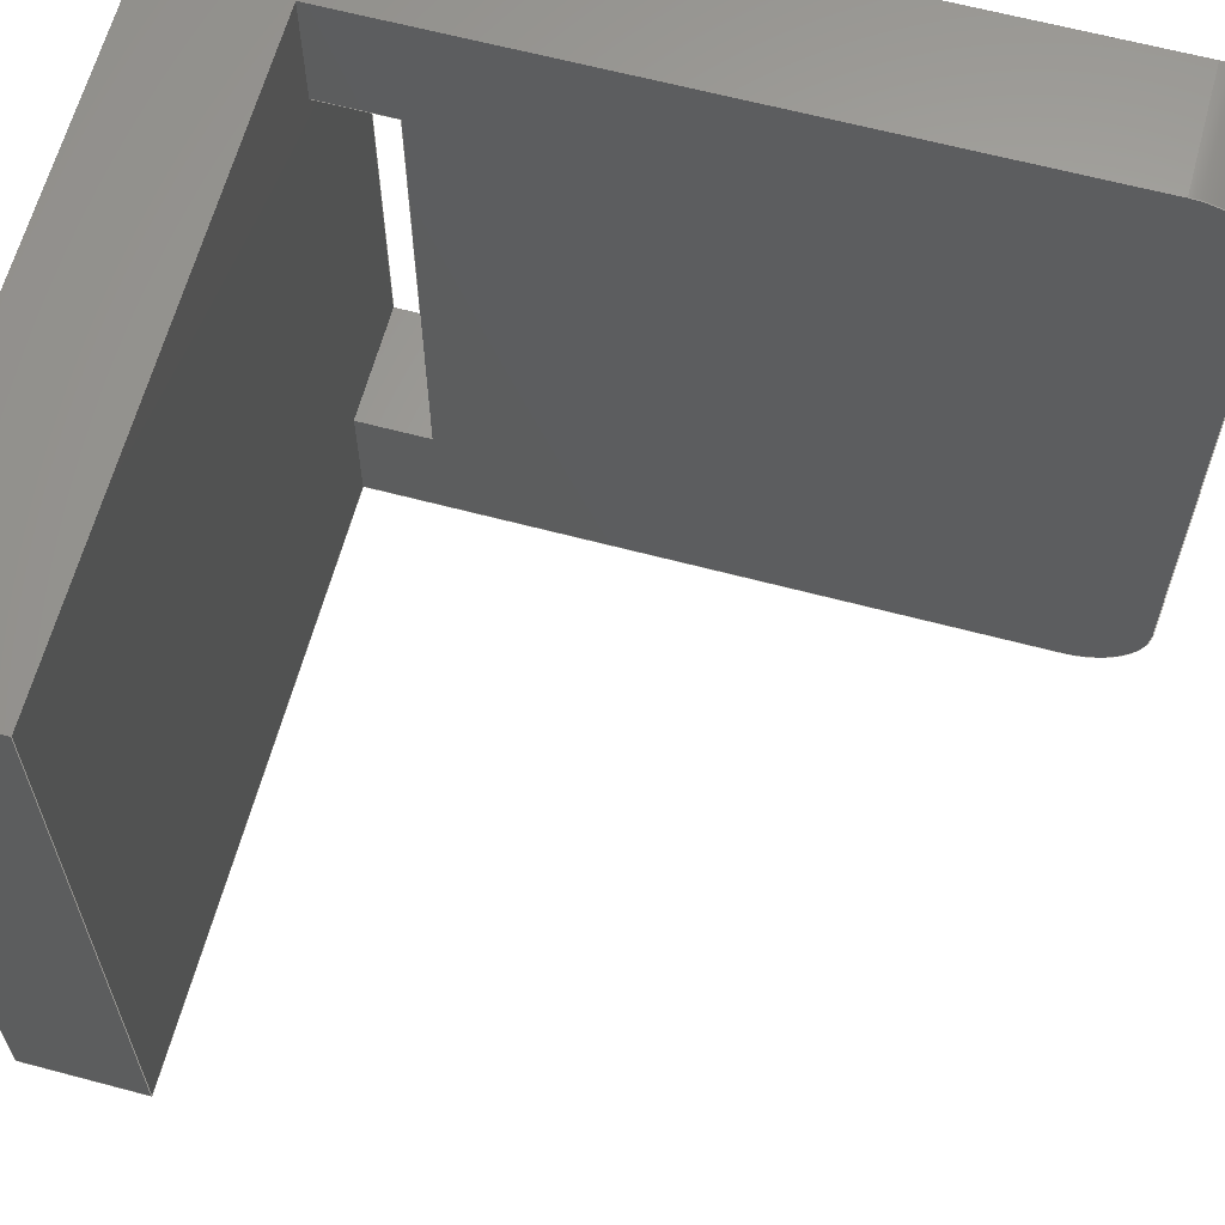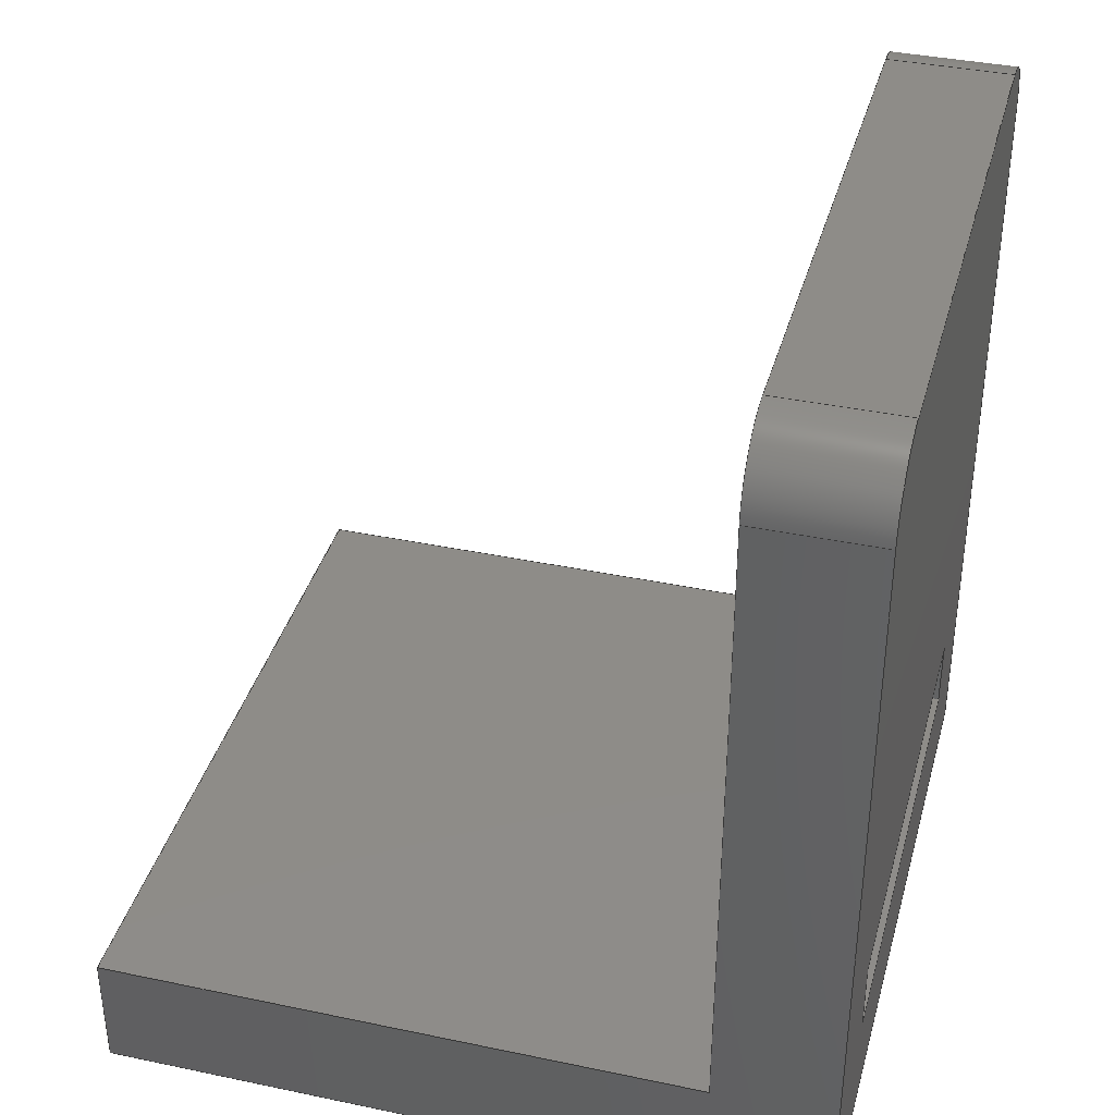
<metadata>
{"format":"step","ext":"step","renderer":"f3d","projection":"perspective","resolution":1024,"background":"white","views":[{"elev":63.3,"azim":105.1,"up":"+Z"},{"elev":37.7,"azim":-165.0,"up":"+Y"}]}
</metadata>
<code>
ISO-10303-21;
DATA;
#1=MECHANICAL_DESIGN_GEOMETRIC_PRESENTATION_REPRESENTATION('',(#4),#436);
#2=SHAPE_REPRESENTATION_RELATIONSHIP('SRR','None',#443,#3);
#3=ADVANCED_BREP_SHAPE_REPRESENTATION('',(#5),#435);
#4=STYLED_ITEM('',(#452),#5);
#5=MANIFOLD_SOLID_BREP('Body1',#260);
#6=FACE_BOUND('',#36,.T.);
#7=CYLINDRICAL_SURFACE('',#280,3);
#8=CYLINDRICAL_SURFACE('',#282,3);
#9=CIRCLE('',#278,3);
#10=CIRCLE('',#279,3);
#11=CIRCLE('',#281,3);
#12=CIRCLE('',#283,3);
#13=FACE_OUTER_BOUND('',#26,.T.);
#14=FACE_OUTER_BOUND('',#27,.T.);
#15=FACE_OUTER_BOUND('',#28,.T.);
#16=FACE_OUTER_BOUND('',#29,.T.);
#17=FACE_OUTER_BOUND('',#30,.T.);
#18=FACE_OUTER_BOUND('',#31,.T.);
#19=FACE_OUTER_BOUND('',#32,.T.);
#20=FACE_OUTER_BOUND('',#33,.T.);
#21=FACE_OUTER_BOUND('',#34,.T.);
#22=FACE_OUTER_BOUND('',#35,.T.);
#23=FACE_OUTER_BOUND('',#37,.T.);
#24=FACE_OUTER_BOUND('',#38,.T.);
#25=FACE_OUTER_BOUND('',#39,.T.);
#26=EDGE_LOOP('',(#164,#165,#166,#167));
#27=EDGE_LOOP('',(#168,#169,#170,#171));
#28=EDGE_LOOP('',(#172,#173,#174,#175));
#29=EDGE_LOOP('',(#176,#177,#178,#179,#180,#181,#182,#183,#184,#185));
#30=EDGE_LOOP('',(#186,#187,#188,#189));
#31=EDGE_LOOP('',(#190,#191,#192,#193));
#32=EDGE_LOOP('',(#194,#195,#196,#197));
#33=EDGE_LOOP('',(#198,#199,#200,#201,#202,#203));
#34=EDGE_LOOP('',(#204,#205,#206,#207,#208,#209,#210,#211));
#35=EDGE_LOOP('',(#212,#213,#214,#215,#216,#217));
#36=EDGE_LOOP('',(#218,#219,#220,#221));
#37=EDGE_LOOP('',(#222,#223,#224,#225));
#38=EDGE_LOOP('',(#226,#227,#228,#229,#230,#231));
#39=EDGE_LOOP('',(#232,#233,#234,#235));
#40=LINE('',#363,#72);
#41=LINE('',#365,#73);
#42=LINE('',#367,#74);
#43=LINE('',#368,#75);
#44=LINE('',#371,#76);
#45=LINE('',#373,#77);
#46=LINE('',#374,#78);
#47=LINE('',#377,#79);
#48=LINE('',#379,#80);
#49=LINE('',#380,#81);
#50=LINE('',#383,#82);
#51=LINE('',#385,#83);
#52=LINE('',#389,#84);
#53=LINE('',#393,#85);
#54=LINE('',#394,#86);
#55=LINE('',#397,#87);
#56=LINE('',#400,#88);
#57=LINE('',#403,#89);
#58=LINE('',#406,#90);
#59=LINE('',#408,#91);
#60=LINE('',#411,#92);
#61=LINE('',#413,#93);
#62=LINE('',#415,#94);
#63=LINE('',#416,#95);
#64=LINE('',#418,#96);
#65=LINE('',#420,#97);
#66=LINE('',#421,#98);
#67=LINE('',#424,#99);
#68=LINE('',#425,#100);
#69=LINE('',#428,#101);
#70=LINE('',#429,#102);
#71=LINE('',#431,#103);
#72=VECTOR('',#295,1);
#73=VECTOR('',#296,1);
#74=VECTOR('',#297,1);
#75=VECTOR('',#298,1);
#76=VECTOR('',#301,1);
#77=VECTOR('',#302,1);
#78=VECTOR('',#303,1);
#79=VECTOR('',#306,1);
#80=VECTOR('',#307,1);
#81=VECTOR('',#308,1);
#82=VECTOR('',#311,1);
#83=VECTOR('',#312,1);
#84=VECTOR('',#315,1);
#85=VECTOR('',#318,1);
#86=VECTOR('',#319,1);
#87=VECTOR('',#322,1);
#88=VECTOR('',#325,1);
#89=VECTOR('',#328,1);
#90=VECTOR('',#331,1);
#91=VECTOR('',#334,1);
#92=VECTOR('',#337,1);
#93=VECTOR('',#338,1);
#94=VECTOR('',#339,1);
#95=VECTOR('',#340,1);
#96=VECTOR('',#343,1);
#97=VECTOR('',#344,1);
#98=VECTOR('',#345,1);
#99=VECTOR('',#348,1);
#100=VECTOR('',#349,1);
#101=VECTOR('',#352,1);
#102=VECTOR('',#353,1);
#103=VECTOR('',#356,1);
#104=VERTEX_POINT('',#361);
#105=VERTEX_POINT('',#362);
#106=VERTEX_POINT('',#364);
#107=VERTEX_POINT('',#366);
#108=VERTEX_POINT('',#370);
#109=VERTEX_POINT('',#372);
#110=VERTEX_POINT('',#376);
#111=VERTEX_POINT('',#378);
#112=VERTEX_POINT('',#382);
#113=VERTEX_POINT('',#384);
#114=VERTEX_POINT('',#386);
#115=VERTEX_POINT('',#388);
#116=VERTEX_POINT('',#390);
#117=VERTEX_POINT('',#392);
#118=VERTEX_POINT('',#396);
#119=VERTEX_POINT('',#398);
#120=VERTEX_POINT('',#402);
#121=VERTEX_POINT('',#404);
#122=VERTEX_POINT('',#410);
#123=VERTEX_POINT('',#412);
#124=VERTEX_POINT('',#414);
#125=VERTEX_POINT('',#419);
#126=VERTEX_POINT('',#423);
#127=VERTEX_POINT('',#427);
#128=EDGE_CURVE('',#104,#105,#40,.T.);
#129=EDGE_CURVE('',#104,#106,#41,.T.);
#130=EDGE_CURVE('',#107,#106,#42,.T.);
#131=EDGE_CURVE('',#105,#107,#43,.T.);
#132=EDGE_CURVE('',#108,#104,#44,.T.);
#133=EDGE_CURVE('',#108,#109,#45,.T.);
#134=EDGE_CURVE('',#106,#109,#46,.T.);
#135=EDGE_CURVE('',#110,#108,#47,.T.);
#136=EDGE_CURVE('',#110,#111,#48,.T.);
#137=EDGE_CURVE('',#109,#111,#49,.T.);
#138=EDGE_CURVE('',#112,#105,#50,.T.);
#139=EDGE_CURVE('',#112,#113,#51,.T.);
#140=EDGE_CURVE('',#113,#114,#9,.T.);
#141=EDGE_CURVE('',#115,#114,#52,.T.);
#142=EDGE_CURVE('',#115,#116,#10,.T.);
#143=EDGE_CURVE('',#117,#116,#53,.T.);
#144=EDGE_CURVE('',#110,#117,#54,.T.);
#145=EDGE_CURVE('',#118,#115,#55,.T.);
#146=EDGE_CURVE('',#119,#118,#11,.T.);
#147=EDGE_CURVE('',#119,#116,#56,.T.);
#148=EDGE_CURVE('',#120,#113,#57,.T.);
#149=EDGE_CURVE('',#121,#120,#12,.T.);
#150=EDGE_CURVE('',#121,#114,#58,.T.);
#151=EDGE_CURVE('',#121,#118,#59,.T.);
#152=EDGE_CURVE('',#122,#112,#60,.T.);
#153=EDGE_CURVE('',#123,#122,#61,.T.);
#154=EDGE_CURVE('',#124,#123,#62,.T.);
#155=EDGE_CURVE('',#124,#120,#63,.T.);
#156=EDGE_CURVE('',#111,#107,#64,.T.);
#157=EDGE_CURVE('',#117,#125,#65,.T.);
#158=EDGE_CURVE('',#125,#122,#66,.T.);
#159=EDGE_CURVE('',#126,#124,#67,.T.);
#160=EDGE_CURVE('',#126,#119,#68,.T.);
#161=EDGE_CURVE('',#127,#123,#69,.T.);
#162=EDGE_CURVE('',#127,#125,#70,.T.);
#163=EDGE_CURVE('',#126,#127,#71,.T.);
#164=ORIENTED_EDGE('',*,*,#128,.F.);
#165=ORIENTED_EDGE('',*,*,#129,.T.);
#166=ORIENTED_EDGE('',*,*,#130,.F.);
#167=ORIENTED_EDGE('',*,*,#131,.F.);
#168=ORIENTED_EDGE('',*,*,#132,.F.);
#169=ORIENTED_EDGE('',*,*,#133,.T.);
#170=ORIENTED_EDGE('',*,*,#134,.F.);
#171=ORIENTED_EDGE('',*,*,#129,.F.);
#172=ORIENTED_EDGE('',*,*,#135,.F.);
#173=ORIENTED_EDGE('',*,*,#136,.T.);
#174=ORIENTED_EDGE('',*,*,#137,.F.);
#175=ORIENTED_EDGE('',*,*,#133,.F.);
#176=ORIENTED_EDGE('',*,*,#135,.T.);
#177=ORIENTED_EDGE('',*,*,#132,.T.);
#178=ORIENTED_EDGE('',*,*,#128,.T.);
#179=ORIENTED_EDGE('',*,*,#138,.F.);
#180=ORIENTED_EDGE('',*,*,#139,.T.);
#181=ORIENTED_EDGE('',*,*,#140,.T.);
#182=ORIENTED_EDGE('',*,*,#141,.F.);
#183=ORIENTED_EDGE('',*,*,#142,.T.);
#184=ORIENTED_EDGE('',*,*,#143,.F.);
#185=ORIENTED_EDGE('',*,*,#144,.F.);
#186=ORIENTED_EDGE('',*,*,#142,.F.);
#187=ORIENTED_EDGE('',*,*,#145,.F.);
#188=ORIENTED_EDGE('',*,*,#146,.F.);
#189=ORIENTED_EDGE('',*,*,#147,.T.);
#190=ORIENTED_EDGE('',*,*,#140,.F.);
#191=ORIENTED_EDGE('',*,*,#148,.F.);
#192=ORIENTED_EDGE('',*,*,#149,.F.);
#193=ORIENTED_EDGE('',*,*,#150,.T.);
#194=ORIENTED_EDGE('',*,*,#145,.T.);
#195=ORIENTED_EDGE('',*,*,#141,.T.);
#196=ORIENTED_EDGE('',*,*,#150,.F.);
#197=ORIENTED_EDGE('',*,*,#151,.T.);
#198=ORIENTED_EDGE('',*,*,#148,.T.);
#199=ORIENTED_EDGE('',*,*,#139,.F.);
#200=ORIENTED_EDGE('',*,*,#152,.F.);
#201=ORIENTED_EDGE('',*,*,#153,.F.);
#202=ORIENTED_EDGE('',*,*,#154,.F.);
#203=ORIENTED_EDGE('',*,*,#155,.T.);
#204=ORIENTED_EDGE('',*,*,#138,.T.);
#205=ORIENTED_EDGE('',*,*,#131,.T.);
#206=ORIENTED_EDGE('',*,*,#156,.F.);
#207=ORIENTED_EDGE('',*,*,#136,.F.);
#208=ORIENTED_EDGE('',*,*,#144,.T.);
#209=ORIENTED_EDGE('',*,*,#157,.T.);
#210=ORIENTED_EDGE('',*,*,#158,.T.);
#211=ORIENTED_EDGE('',*,*,#152,.T.);
#212=ORIENTED_EDGE('',*,*,#146,.T.);
#213=ORIENTED_EDGE('',*,*,#151,.F.);
#214=ORIENTED_EDGE('',*,*,#149,.T.);
#215=ORIENTED_EDGE('',*,*,#155,.F.);
#216=ORIENTED_EDGE('',*,*,#159,.F.);
#217=ORIENTED_EDGE('',*,*,#160,.T.);
#218=ORIENTED_EDGE('',*,*,#156,.T.);
#219=ORIENTED_EDGE('',*,*,#130,.T.);
#220=ORIENTED_EDGE('',*,*,#134,.T.);
#221=ORIENTED_EDGE('',*,*,#137,.T.);
#222=ORIENTED_EDGE('',*,*,#161,.T.);
#223=ORIENTED_EDGE('',*,*,#153,.T.);
#224=ORIENTED_EDGE('',*,*,#158,.F.);
#225=ORIENTED_EDGE('',*,*,#162,.F.);
#226=ORIENTED_EDGE('',*,*,#147,.F.);
#227=ORIENTED_EDGE('',*,*,#160,.F.);
#228=ORIENTED_EDGE('',*,*,#163,.T.);
#229=ORIENTED_EDGE('',*,*,#162,.T.);
#230=ORIENTED_EDGE('',*,*,#157,.F.);
#231=ORIENTED_EDGE('',*,*,#143,.T.);
#232=ORIENTED_EDGE('',*,*,#163,.F.);
#233=ORIENTED_EDGE('',*,*,#159,.T.);
#234=ORIENTED_EDGE('',*,*,#154,.T.);
#235=ORIENTED_EDGE('',*,*,#161,.F.);
#236=PLANE('',#274);
#237=PLANE('',#275);
#238=PLANE('',#276);
#239=PLANE('',#277);
#240=PLANE('',#284);
#241=PLANE('',#285);
#242=PLANE('',#286);
#243=PLANE('',#287);
#244=PLANE('',#288);
#245=PLANE('',#289);
#246=PLANE('',#290);
#247=ADVANCED_FACE('',(#13),#236,.F.);
#248=ADVANCED_FACE('',(#14),#237,.F.);
#249=ADVANCED_FACE('',(#15),#238,.F.);
#250=ADVANCED_FACE('',(#16),#239,.T.);
#251=ADVANCED_FACE('',(#17),#7,.T.);
#252=ADVANCED_FACE('',(#18),#8,.T.);
#253=ADVANCED_FACE('',(#19),#240,.T.);
#254=ADVANCED_FACE('',(#20),#241,.T.);
#255=ADVANCED_FACE('',(#21),#242,.T.);
#256=ADVANCED_FACE('',(#22,#6),#243,.T.);
#257=ADVANCED_FACE('',(#23),#244,.T.);
#258=ADVANCED_FACE('',(#24),#245,.T.);
#259=ADVANCED_FACE('',(#25),#246,.F.);
#260=CLOSED_SHELL('',(#247,#248,#249,#250,#251,#252,#253,#254,#255,#256,
#257,#258,#259));
#261=DERIVED_UNIT_ELEMENT(#263,1);
#262=DERIVED_UNIT_ELEMENT(#438,3);
#263=(
MASS_UNIT()
NAMED_UNIT(*)
SI_UNIT(.KILO.,.GRAM.)
);
#264=DERIVED_UNIT((#261,#262));
#265=MEASURE_REPRESENTATION_ITEM('density measure',
POSITIVE_RATIO_MEASURE(7850),#264);
#266=PROPERTY_DEFINITION_REPRESENTATION(#271,#268);
#267=PROPERTY_DEFINITION_REPRESENTATION(#272,#269);
#268=REPRESENTATION('material name',(#270),#435);
#269=REPRESENTATION('density',(#265),#435);
#270=DESCRIPTIVE_REPRESENTATION_ITEM('Steel','Steel');
#271=PROPERTY_DEFINITION('material property','material name',#445);
#272=PROPERTY_DEFINITION('material property','density of part',#445);
#273=AXIS2_PLACEMENT_3D('placement',#359,#291,#292);
#274=AXIS2_PLACEMENT_3D('',#360,#293,#294);
#275=AXIS2_PLACEMENT_3D('',#369,#299,#300);
#276=AXIS2_PLACEMENT_3D('',#375,#304,#305);
#277=AXIS2_PLACEMENT_3D('',#381,#309,#310);
#278=AXIS2_PLACEMENT_3D('',#387,#313,#314);
#279=AXIS2_PLACEMENT_3D('',#391,#316,#317);
#280=AXIS2_PLACEMENT_3D('',#395,#320,#321);
#281=AXIS2_PLACEMENT_3D('',#399,#323,#324);
#282=AXIS2_PLACEMENT_3D('',#401,#326,#327);
#283=AXIS2_PLACEMENT_3D('',#405,#329,#330);
#284=AXIS2_PLACEMENT_3D('',#407,#332,#333);
#285=AXIS2_PLACEMENT_3D('',#409,#335,#336);
#286=AXIS2_PLACEMENT_3D('',#417,#341,#342);
#287=AXIS2_PLACEMENT_3D('',#422,#346,#347);
#288=AXIS2_PLACEMENT_3D('',#426,#350,#351);
#289=AXIS2_PLACEMENT_3D('',#430,#354,#355);
#290=AXIS2_PLACEMENT_3D('',#432,#357,#358);
#291=DIRECTION('axis',(0,0,1));
#292=DIRECTION('refdir',(1,0,0));
#293=DIRECTION('center_axis',(0,0,-1));
#294=DIRECTION('ref_axis',(0,-1,0));
#295=DIRECTION('',(0,-1,0));
#296=DIRECTION('',(-1,0,0));
#297=DIRECTION('',(0,1,0));
#298=DIRECTION('',(-1,0,0));
#299=DIRECTION('center_axis',(0,1,0));
#300=DIRECTION('ref_axis',(0,0,-1));
#301=DIRECTION('',(0,0,-1));
#302=DIRECTION('',(-1,0,0));
#303=DIRECTION('',(0,0,1));
#304=DIRECTION('center_axis',(0,0,1));
#305=DIRECTION('ref_axis',(0,1,0));
#306=DIRECTION('',(0,1,0));
#307=DIRECTION('',(-1,0,0));
#308=DIRECTION('',(0,-1,0));
#309=DIRECTION('center_axis',(1,0,0));
#310=DIRECTION('ref_axis',(0,0,-1));
#311=DIRECTION('',(0,0,1));
#312=DIRECTION('',(0,1,0));
#313=DIRECTION('center_axis',(1,0,0));
#314=DIRECTION('ref_axis',(0,0,-1));
#315=DIRECTION('',(0,0,-1));
#316=DIRECTION('center_axis',(1,0,0));
#317=DIRECTION('ref_axis',(0,0,-1));
#318=DIRECTION('',(0,1,0));
#319=DIRECTION('',(0,0,1));
#320=DIRECTION('center_axis',(-1,0,0));
#321=DIRECTION('ref_axis',(0,0,-1));
#322=DIRECTION('',(1,0,0));
#323=DIRECTION('center_axis',(-1,0,0));
#324=DIRECTION('ref_axis',(0,0,-1));
#325=DIRECTION('',(1,0,0));
#326=DIRECTION('center_axis',(-1,0,0));
#327=DIRECTION('ref_axis',(0,0,-1));
#328=DIRECTION('',(1,0,0));
#329=DIRECTION('center_axis',(-1,0,0));
#330=DIRECTION('ref_axis',(0,0,-1));
#331=DIRECTION('',(1,0,0));
#332=DIRECTION('center_axis',(0,1,0));
#333=DIRECTION('ref_axis',(0,0,1));
#334=DIRECTION('',(0,0,1));
#335=DIRECTION('center_axis',(0,0,-1));
#336=DIRECTION('ref_axis',(-1,0,0));
#337=DIRECTION('',(-1,0,0));
#338=DIRECTION('',(0,1,0));
#339=DIRECTION('',(1,0,0));
#340=DIRECTION('',(0,1,0));
#341=DIRECTION('center_axis',(0,1,0));
#342=DIRECTION('ref_axis',(0,0,1));
#343=DIRECTION('',(0,0,-1));
#344=DIRECTION('',(1,0,0));
#345=DIRECTION('',(0,0,-1));
#346=DIRECTION('center_axis',(-1,0,0));
#347=DIRECTION('ref_axis',(0,0,1));
#348=DIRECTION('',(0,0,-1));
#349=DIRECTION('',(0,1,0));
#350=DIRECTION('center_axis',(1,0,0));
#351=DIRECTION('ref_axis',(0,0,-1));
#352=DIRECTION('',(0,0,-1));
#353=DIRECTION('',(0,1,0));
#354=DIRECTION('center_axis',(0,0,1));
#355=DIRECTION('ref_axis',(1,0,0));
#356=DIRECTION('',(1,0,0));
#357=DIRECTION('center_axis',(0,1,0));
#358=DIRECTION('ref_axis',(1,0,0));
#359=CARTESIAN_POINT('',(0,0,0));
#360=CARTESIAN_POINT('Origin',(5,8,5));
#361=CARTESIAN_POINT('',(5,8,5));
#362=CARTESIAN_POINT('',(5,5,5));
#363=CARTESIAN_POINT('',(5,6.5,5));
#364=CARTESIAN_POINT('',(0,8,5));
#365=CARTESIAN_POINT('',(5,8,5));
#366=CARTESIAN_POINT('',(0,5,5));
#367=CARTESIAN_POINT('',(0,4,5));
#368=CARTESIAN_POINT('',(5,5,5));
#369=CARTESIAN_POINT('Origin',(5,8,25));
#370=CARTESIAN_POINT('',(5,8,25));
#371=CARTESIAN_POINT('',(5,8,27.5));
#372=CARTESIAN_POINT('',(0,8,25));
#373=CARTESIAN_POINT('',(5,8,25));
#374=CARTESIAN_POINT('',(0,8,12.5));
#375=CARTESIAN_POINT('Origin',(5,5,25));
#376=CARTESIAN_POINT('',(5,5,25));
#377=CARTESIAN_POINT('',(5,5,25));
#378=CARTESIAN_POINT('',(0,5,25));
#379=CARTESIAN_POINT('',(5,5,25));
#380=CARTESIAN_POINT('',(0,2.5,25));
#381=CARTESIAN_POINT('Origin',(5,5,30));
#382=CARTESIAN_POINT('',(5,5,0));
#383=CARTESIAN_POINT('',(5,5,22.5));
#384=CARTESIAN_POINT('',(5,32,-4.441e-16));
#385=CARTESIAN_POINT('',(5,5,0));
#386=CARTESIAN_POINT('',(5,35,3));
#387=CARTESIAN_POINT('Origin',(5,32,3));
#388=CARTESIAN_POINT('',(5,35,27));
#389=CARTESIAN_POINT('',(5,35,0));
#390=CARTESIAN_POINT('',(5,32,30));
#391=CARTESIAN_POINT('Origin',(5,32,27));
#392=CARTESIAN_POINT('',(5,5,30));
#393=CARTESIAN_POINT('',(5,5,30));
#394=CARTESIAN_POINT('',(5,5,22.5));
#395=CARTESIAN_POINT('Origin',(5,32,27));
#396=CARTESIAN_POINT('',(0,35,27));
#397=CARTESIAN_POINT('',(5,35,27));
#398=CARTESIAN_POINT('',(0,32,30));
#399=CARTESIAN_POINT('Origin',(0,32,27));
#400=CARTESIAN_POINT('',(5,32,30));
#401=CARTESIAN_POINT('Origin',(5,32,3));
#402=CARTESIAN_POINT('',(0,32,-4.441e-16));
#403=CARTESIAN_POINT('',(5,32,0));
#404=CARTESIAN_POINT('',(0,35,3));
#405=CARTESIAN_POINT('Origin',(0,32,3));
#406=CARTESIAN_POINT('',(5,35,3));
#407=CARTESIAN_POINT('Origin',(2.5,35,15));
#408=CARTESIAN_POINT('',(0,35,30));
#409=CARTESIAN_POINT('Origin',(30,0,0));
#410=CARTESIAN_POINT('',(30,5,0));
#411=CARTESIAN_POINT('',(0,5,0));
#412=CARTESIAN_POINT('',(30,0,0));
#413=CARTESIAN_POINT('',(30,0,0));
#414=CARTESIAN_POINT('',(0,0,0));
#415=CARTESIAN_POINT('',(0,0,0));
#416=CARTESIAN_POINT('',(0,0,0));
#417=CARTESIAN_POINT('Origin',(15,5,15));
#418=CARTESIAN_POINT('',(0,5,2.5));
#419=CARTESIAN_POINT('',(30,5,30));
#420=CARTESIAN_POINT('',(0,5,30));
#421=CARTESIAN_POINT('',(30,5,30));
#422=CARTESIAN_POINT('Origin',(0,0,0));
#423=CARTESIAN_POINT('',(0,0,30));
#424=CARTESIAN_POINT('',(0,0,30));
#425=CARTESIAN_POINT('',(0,0,30));
#426=CARTESIAN_POINT('Origin',(30,0,30));
#427=CARTESIAN_POINT('',(30,0,30));
#428=CARTESIAN_POINT('',(30,0,30));
#429=CARTESIAN_POINT('',(30,0,30));
#430=CARTESIAN_POINT('Origin',(0,0,30));
#431=CARTESIAN_POINT('',(0,0,30));
#432=CARTESIAN_POINT('Origin',(15,0,15));
#433=UNCERTAINTY_MEASURE_WITH_UNIT(LENGTH_MEASURE(0.001),#437,
'DISTANCE_ACCURACY_VALUE',
'Maximum model space distance between geometric entities at asserted c
onnectivities');
#434=UNCERTAINTY_MEASURE_WITH_UNIT(LENGTH_MEASURE(0.001),#437,
'DISTANCE_ACCURACY_VALUE',
'Maximum model space distance between geometric entities at asserted c
onnectivities');
#435=(
GEOMETRIC_REPRESENTATION_CONTEXT(3)
GLOBAL_UNCERTAINTY_ASSIGNED_CONTEXT((#433))
GLOBAL_UNIT_ASSIGNED_CONTEXT((#437,#439,#440))
REPRESENTATION_CONTEXT('','3D')
);
#436=(
GEOMETRIC_REPRESENTATION_CONTEXT(3)
GLOBAL_UNCERTAINTY_ASSIGNED_CONTEXT((#434))
GLOBAL_UNIT_ASSIGNED_CONTEXT((#437,#439,#440))
REPRESENTATION_CONTEXT('','3D')
);
#437=(
LENGTH_UNIT()
NAMED_UNIT(*)
SI_UNIT(.CENTI.,.METRE.)
);
#438=(
LENGTH_UNIT()
NAMED_UNIT(*)
SI_UNIT($,.METRE.)
);
#439=(
NAMED_UNIT(*)
PLANE_ANGLE_UNIT()
SI_UNIT($,.RADIAN.)
);
#440=(
NAMED_UNIT(*)
SI_UNIT($,.STERADIAN.)
SOLID_ANGLE_UNIT()
);
#441=SHAPE_DEFINITION_REPRESENTATION(#442,#443);
#442=PRODUCT_DEFINITION_SHAPE('',$,#445);
#443=SHAPE_REPRESENTATION('',(#273),#435);
#444=PRODUCT_DEFINITION_CONTEXT('part definition',#449,'design');
#445=PRODUCT_DEFINITION('Untitled','Untitled',#446,#444);
#446=PRODUCT_DEFINITION_FORMATION('',$,#451);
#447=PRODUCT_RELATED_PRODUCT_CATEGORY('Untitled','Untitled',(#451));
#448=APPLICATION_PROTOCOL_DEFINITION('international standard',
'automotive_design',2009,#449);
#449=APPLICATION_CONTEXT(
'Core Data for Automotive Mechanical Design Process');
#450=PRODUCT_CONTEXT('part definition',#449,'mechanical');
#451=PRODUCT('Untitled','Untitled',$,(#450));
#452=PRESENTATION_STYLE_ASSIGNMENT((#453));
#453=SURFACE_STYLE_USAGE(.BOTH.,#454);
#454=SURFACE_SIDE_STYLE('',(#455));
#455=SURFACE_STYLE_FILL_AREA(#456);
#456=FILL_AREA_STYLE('Steel - Satin',(#457));
#457=FILL_AREA_STYLE_COLOUR('Steel - Satin',#458);
#458=COLOUR_RGB('Steel - Satin',0.6275,0.6275,0.6275);
ENDSEC;
END-ISO-10303-21;

</code>
